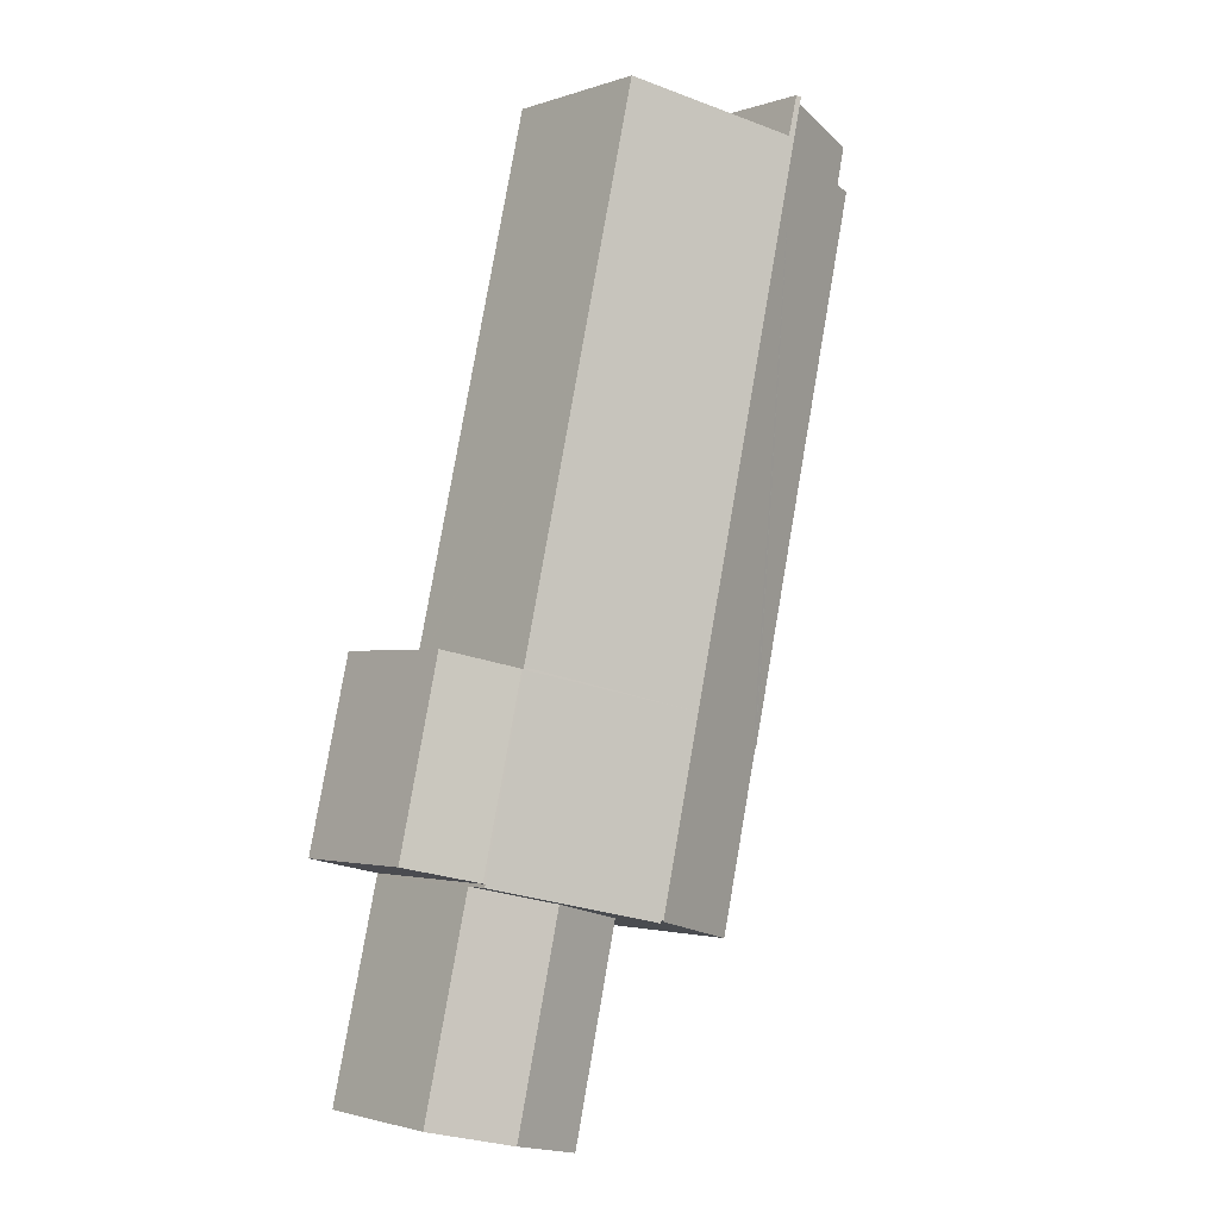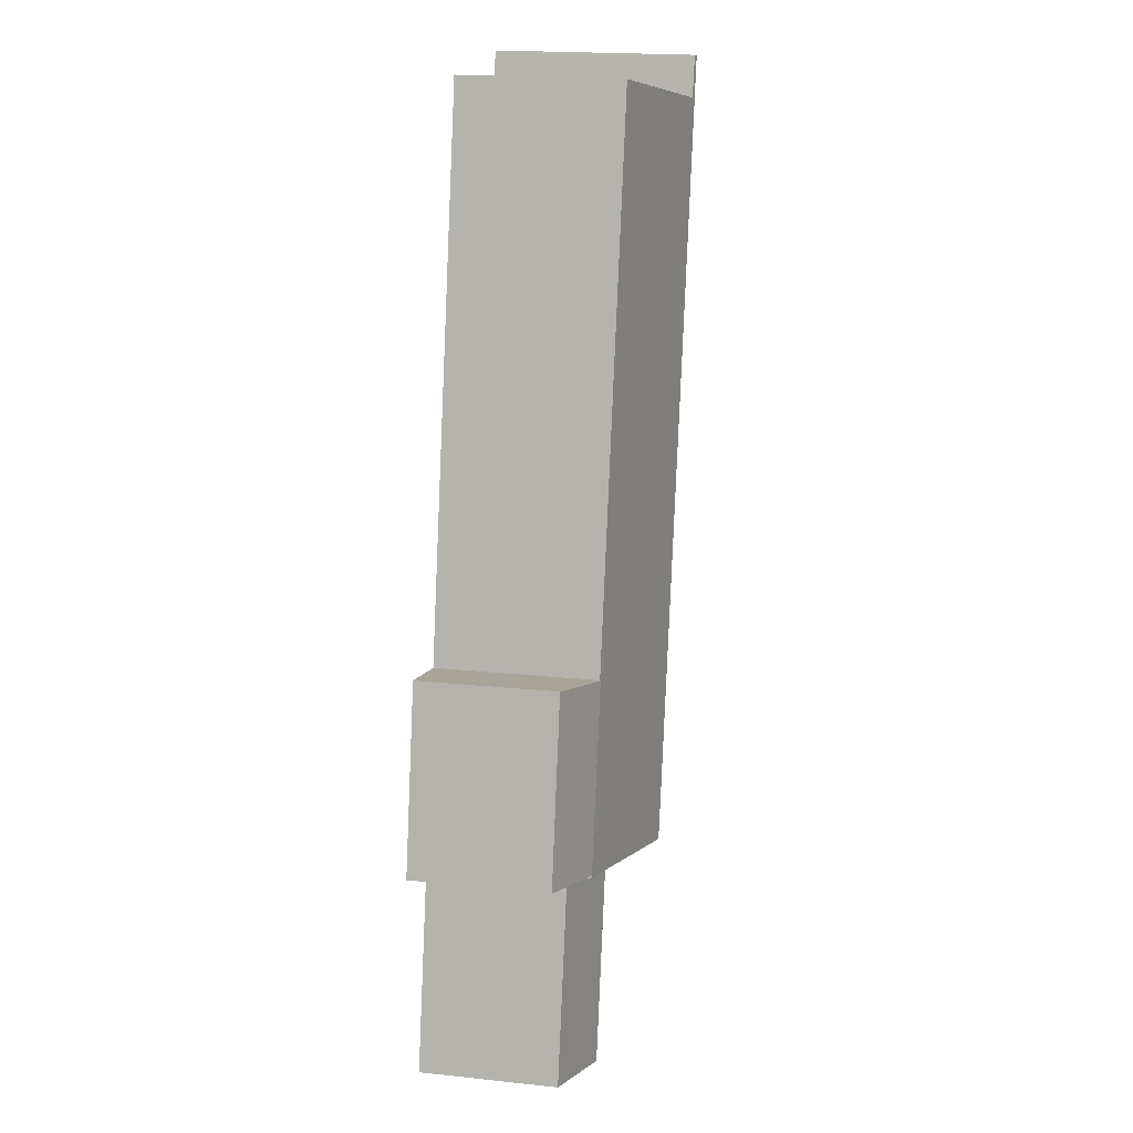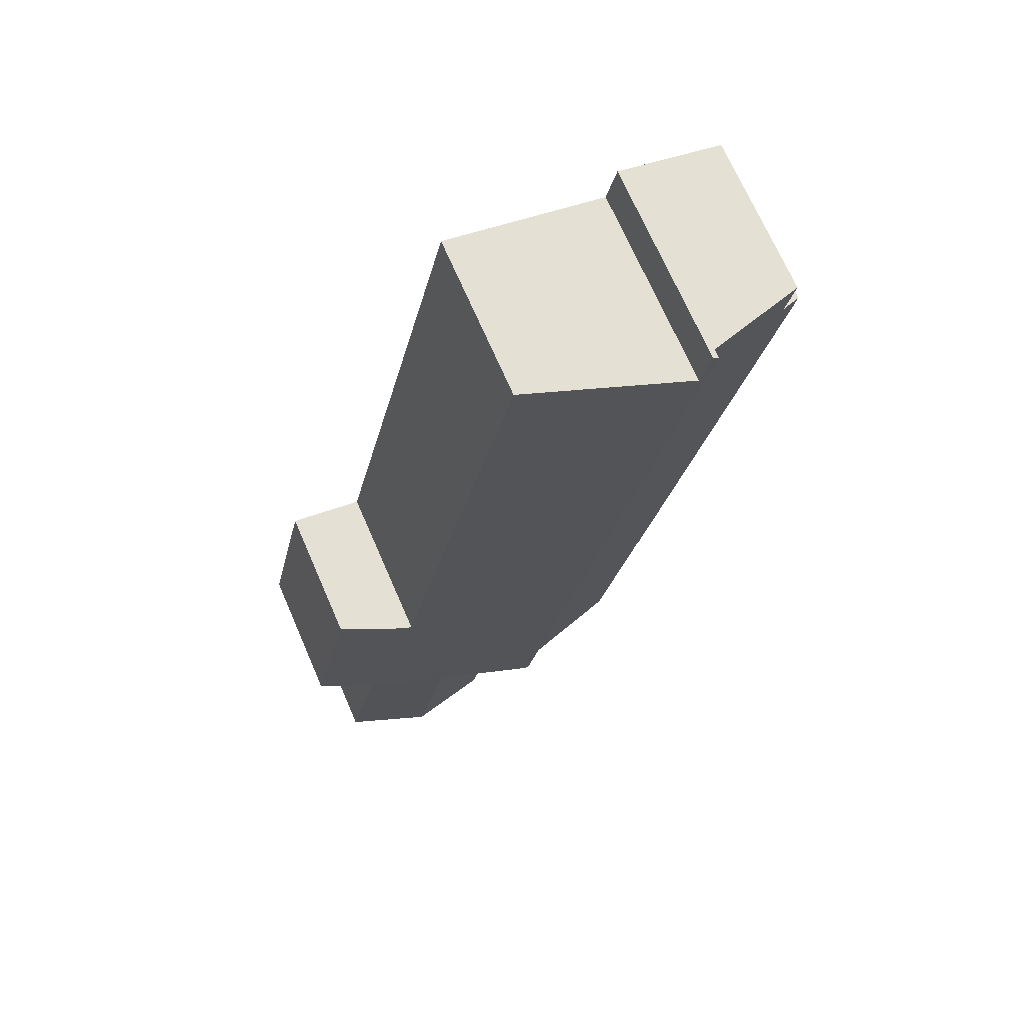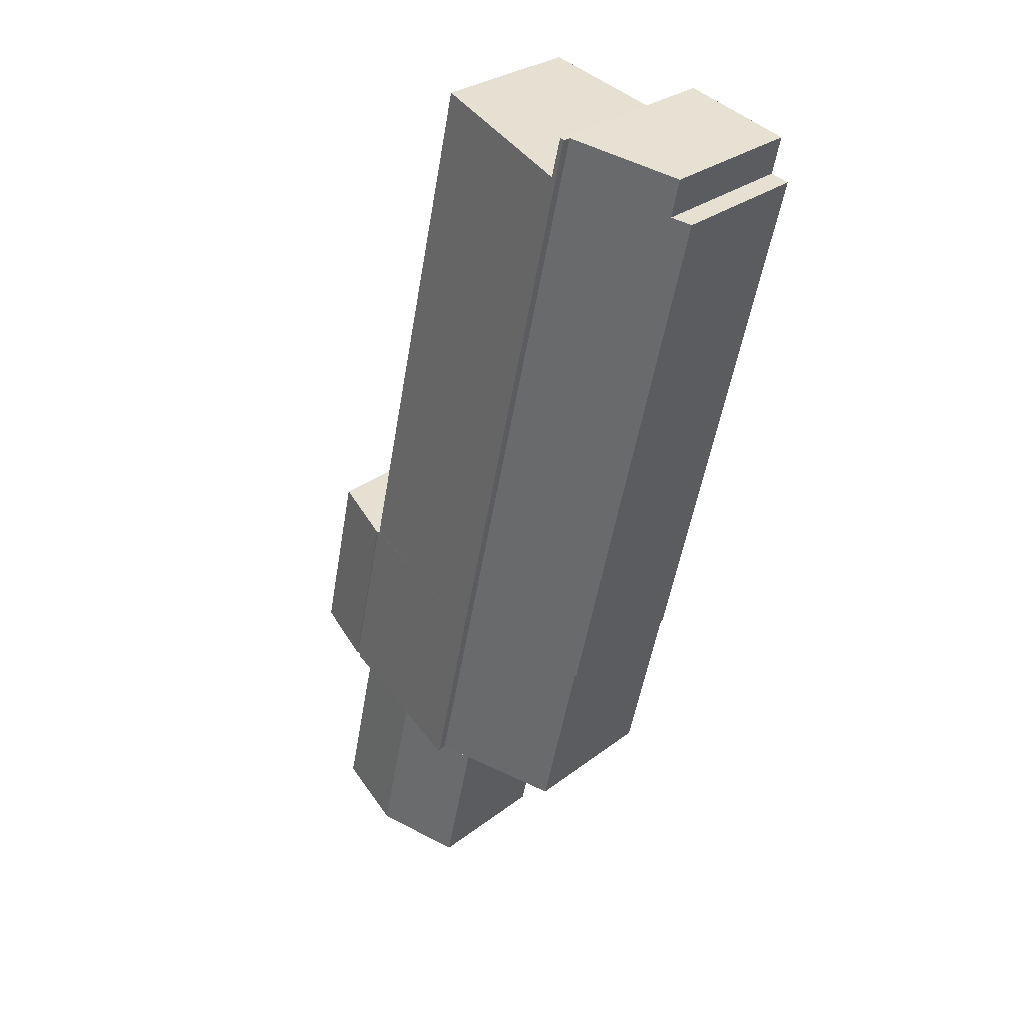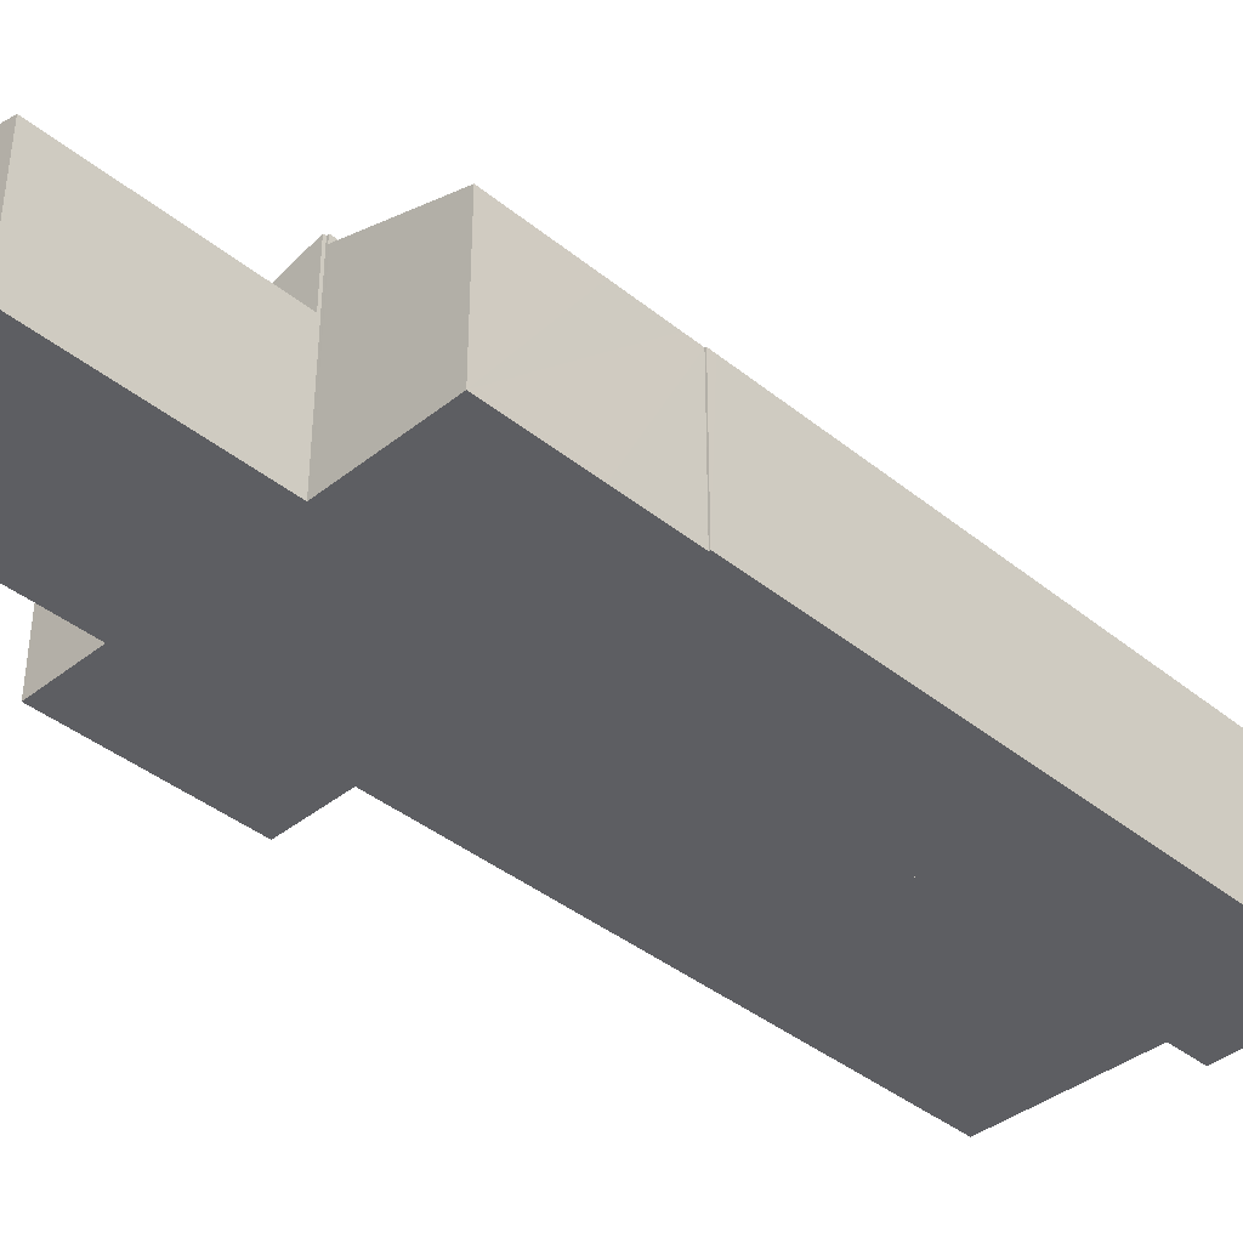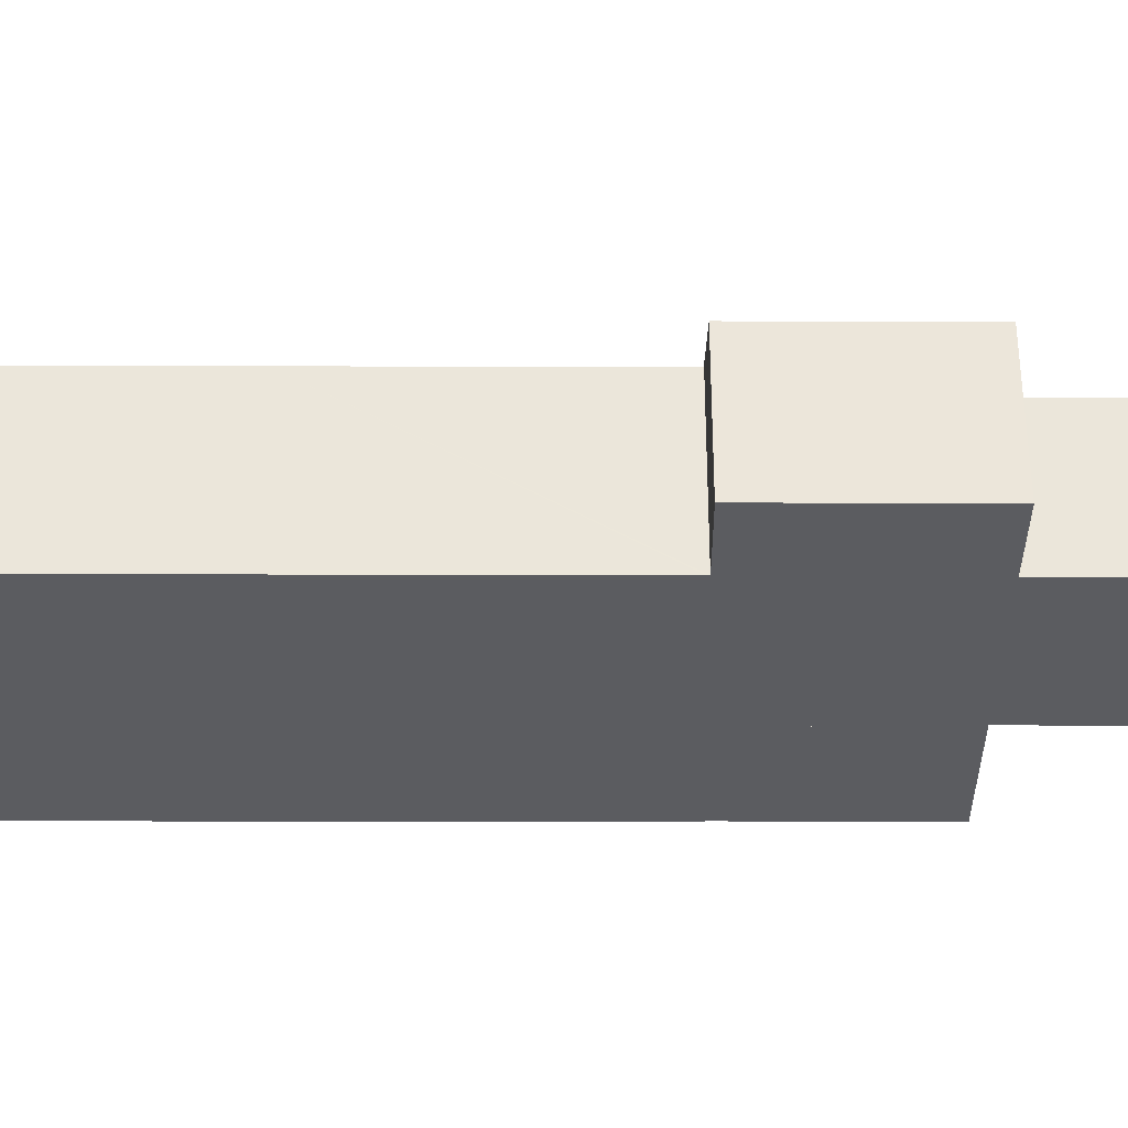
<metadata>
{"format":"obj","ext":"obj","renderer":"f3d","projection":"perspective","resolution":1024,"background":"white","views":[{"elev":-2.0,"azim":139.9,"up":"+Z"},{"elev":19.8,"azim":101.0,"up":"+Z"},{"elev":70.3,"azim":156.5,"up":"+Z"},{"elev":29.3,"azim":-138.3,"up":"+Z"},{"elev":-39.3,"azim":-148.1,"up":"+Y"},{"elev":-34.9,"azim":76.9,"up":"+Y"}]}
</metadata>
<code>
v  16.13 6.323 -18.51
v  16.15 6.325 -18.6
v  9.544 7.872 -20.06
v  14.57 7.086 -26.64
v  17.77 6.331 -25.78
v  17.79 6.331 -25.9
v  11.27 7.853 -27.28
v  11.29 7.853 -27.38
v  11.19 7.871 -27.29
v  16.25 6.301 -18.57
v  17.9 6.3 -25.75
v  11.38 6.325 2.239
v  4.949 7.818 1.111
v  11.3 6.325 2.57
v  4.371 7.869 2.631
v  4.569 7.822 2.68
v  13.72 6.324 -7.99
v  16.15 1.139e-15 -18.6
v  16.13 1.133e-15 -18.51
v  13.72 4.892e-16 -7.99
v  11.38 -1.371e-16 2.239
v  11.3 -1.574e-16 2.57
v  16.25 1.137e-15 -18.57
v  17.9 1.577e-15 -25.75
v  17.77 1.579e-15 -25.78
v  17.79 1.586e-15 -25.9
v  4.569 -1.641e-16 2.68
v  4.949 -6.803e-17 1.111
v  4.371 -1.611e-16 2.631
v  11.29 1.677e-15 -27.38
v  14.57 1.631e-15 -26.64
v  11.19 1.671e-15 -27.29
v  11.27 1.67e-15 -27.28
v  9.544 1.229e-15 -20.06
v  17.9 6.368 -25.75
v  19.03 5.395 -17.92
v  20.65 5.405 -25.13
v  16.25 6.368 -18.57
v  19.03 1.097e-15 -17.92
v  20.65 1.539e-15 -25.13
v  11.15 7.525 -27.3
v  9.544 7.539 -20.06
v  11.19 7.539 -27.29
v  6.544 5.958 -28.36
v  5.653 5.957 -24.46
v  4.371 7.539 2.631
v  5.131 5.957 -22.17
v  4.97 5.956 -21.47
v  4.939 5.946 -21.48
v  4.84 5.936 -21.17
v  0.736 6.182 0.173
v  0 5.932 3.632e-16
v  3.53 7.252 2.425
v  0.416 6.189 1.659
v  4.97 1.315e-15 -21.47
v  4.911 5.936 -21.48
v  4.911 1.316e-15 -21.48
v  4.939 1.315e-15 -21.48
v  6.544 1.736e-15 -28.36
v  11.15 1.672e-15 -27.3
v  0 0 0
v  4.84 1.297e-15 -21.17
v  0.416 -1.016e-16 1.659
v  0.736 -1.059e-17 0.173
v  5.653 1.498e-15 -24.46
v  5.131 1.358e-15 -22.17
v  3.53 -1.485e-16 2.425
v  14.57 6.31 -26.64
v  19.63 5.412 -33.9
v  16.4 6.311 -34.65
v  17.79 5.414 -25.9
v  11.29 5.399 -27.38
v  13.11 5.395 -35.41
v  19.63 2.075e-15 -33.9
v  13.11 2.168e-15 -35.41
v  16.4 2.121e-15 -34.65
g defaultobject
f 1 2 3
f 4 5 6
f 5 4 2
f 2 4 3
f 3 4 7
f 7 4 8
f 3 7 9
f 5 10 11
f 10 5 2
f 12 13 14
f 13 15 16
f 15 13 3
f 3 13 12
f 3 12 17
f 3 17 1
f 1 18 2
f 18 1 17
f 18 17 19
f 19 17 20
f 20 17 12
f 20 12 21
f 21 12 14
f 21 14 22
f 23 11 10
f 11 23 24
f 25 6 5
f 6 25 26
f 27 13 16
f 13 27 28
f 18 10 2
f 10 18 23
f 29 16 15
f 16 29 27
f 28 14 13
f 14 28 22
f 11 25 5
f 25 11 24
f 26 4 6
f 4 26 8
f 8 26 30
f 30 26 31
f 7 32 9
f 32 7 33
f 30 7 8
f 7 30 33
f 32 3 9
f 3 32 15
f 15 32 34
f 15 34 29
f 23 25 24
f 25 23 18
f 22 28 21
f 25 31 26
f 31 25 30
f 30 25 33
f 33 25 32
f 32 25 34
f 34 25 18
f 34 18 19
f 34 19 28
f 34 28 29
f 28 19 20
f 28 20 21
f 29 28 27
f 35 36 37
f 36 35 38
f 23 36 38
f 36 23 39
f 36 40 37
f 40 36 39
f 37 24 35
f 24 37 40
f 24 38 35
f 38 24 23
f 23 40 39
f 40 23 24
f 41 42 43
f 42 41 44
f 42 44 45
f 42 45 46
f 46 45 47
f 46 47 48
f 46 48 49
f 46 49 50
f 46 50 51
f 51 50 52
f 46 51 53
f 54 53 51
f 55 49 48
f 49 55 56
f 56 55 57
f 57 55 58
f 32 41 43
f 41 32 44
f 44 32 59
f 59 32 60
f 57 50 56
f 50 57 52
f 52 57 61
f 61 57 62
f 51 63 54
f 63 51 64
f 59 45 44
f 45 59 47
f 47 59 65
f 47 65 48
f 48 65 55
f 55 65 66
f 52 64 51
f 64 52 61
f 63 53 54
f 53 63 46
f 46 63 29
f 29 63 67
f 29 42 46
f 42 29 34
f 42 34 43
f 43 34 32
f 34 60 32
f 60 34 59
f 59 34 65
f 65 34 66
f 66 34 55
f 55 34 29
f 55 29 58
f 58 29 57
f 57 29 62
f 62 29 64
f 64 29 63
f 63 29 67
f 61 62 64
f 68 69 70
f 69 68 71
f 72 70 73
f 70 72 68
f 68 26 71
f 26 68 72
f 26 72 31
f 31 72 30
f 26 69 71
f 69 26 74
f 74 70 69
f 70 74 73
f 73 74 75
f 75 74 76
f 73 30 72
f 30 73 75
f 31 74 26
f 74 31 30
f 74 30 75
f 74 75 76

</code>
